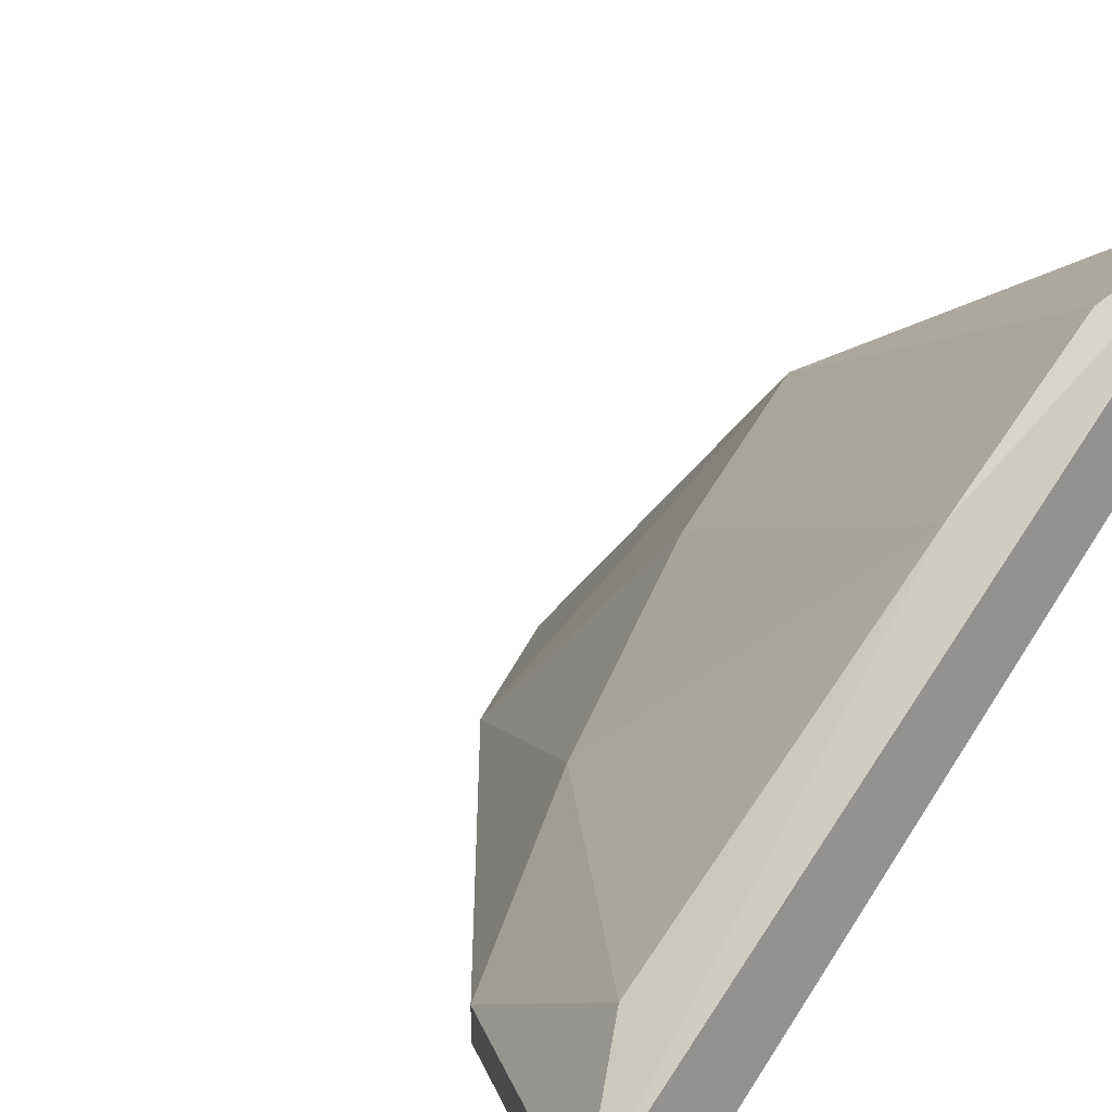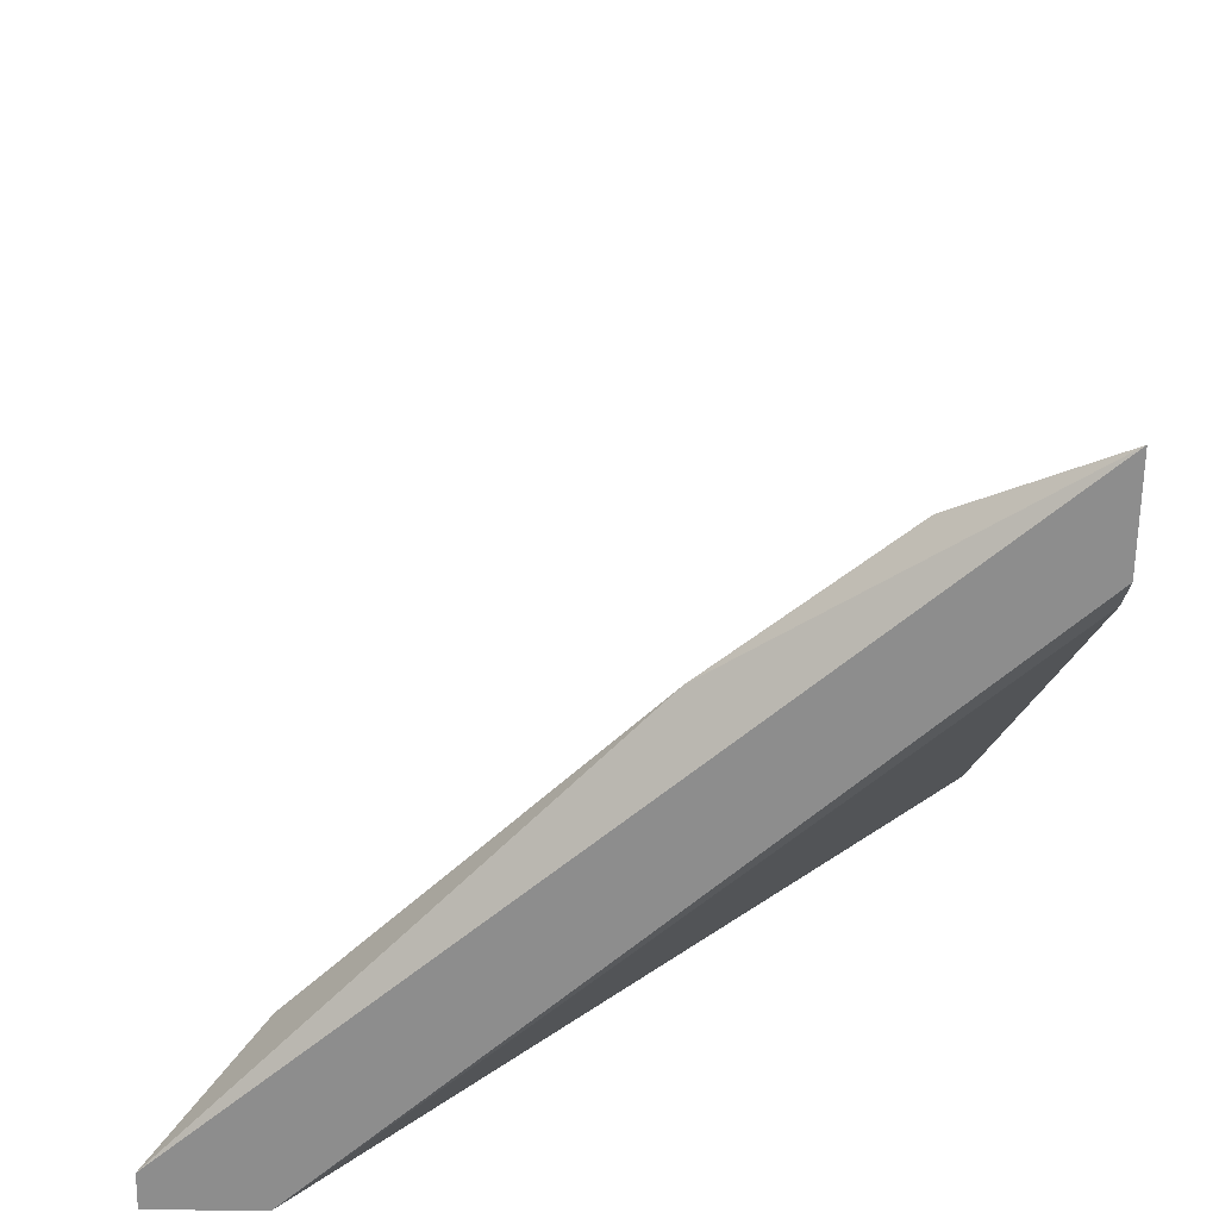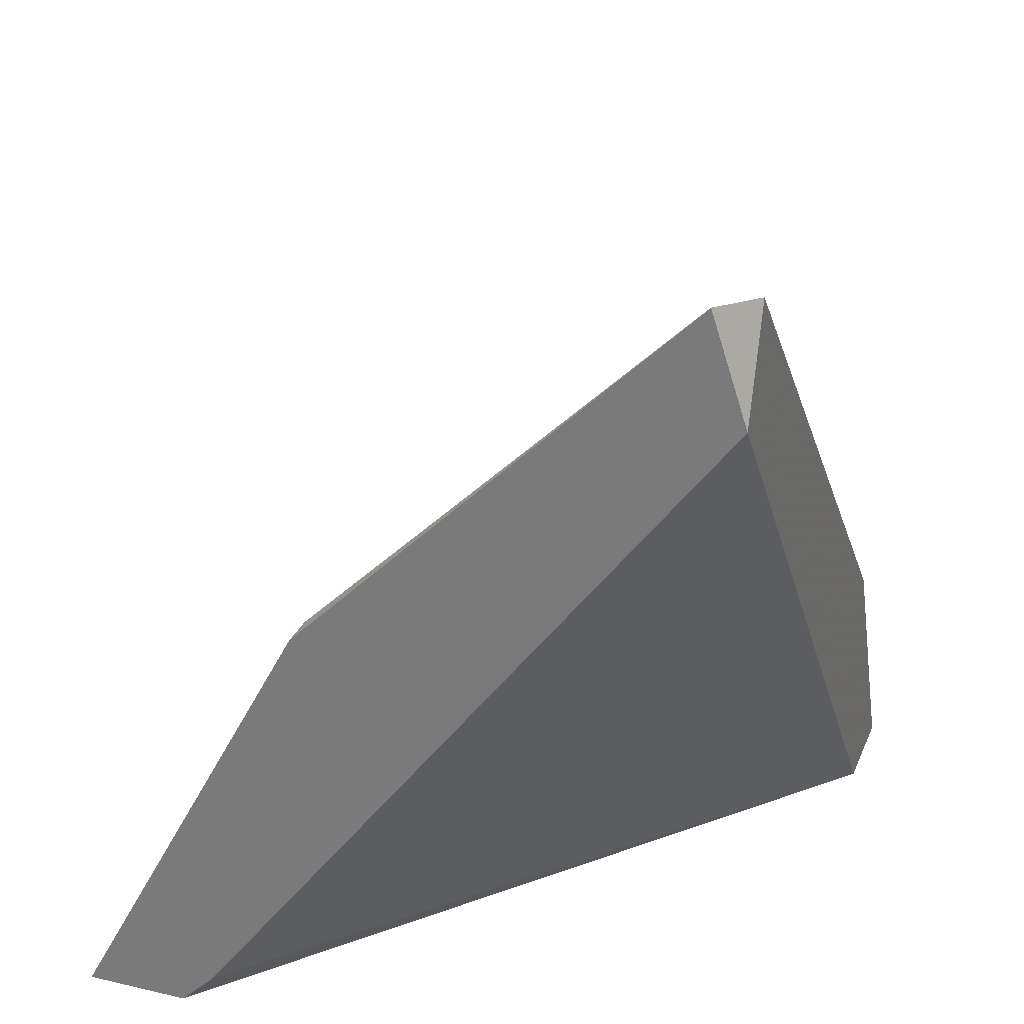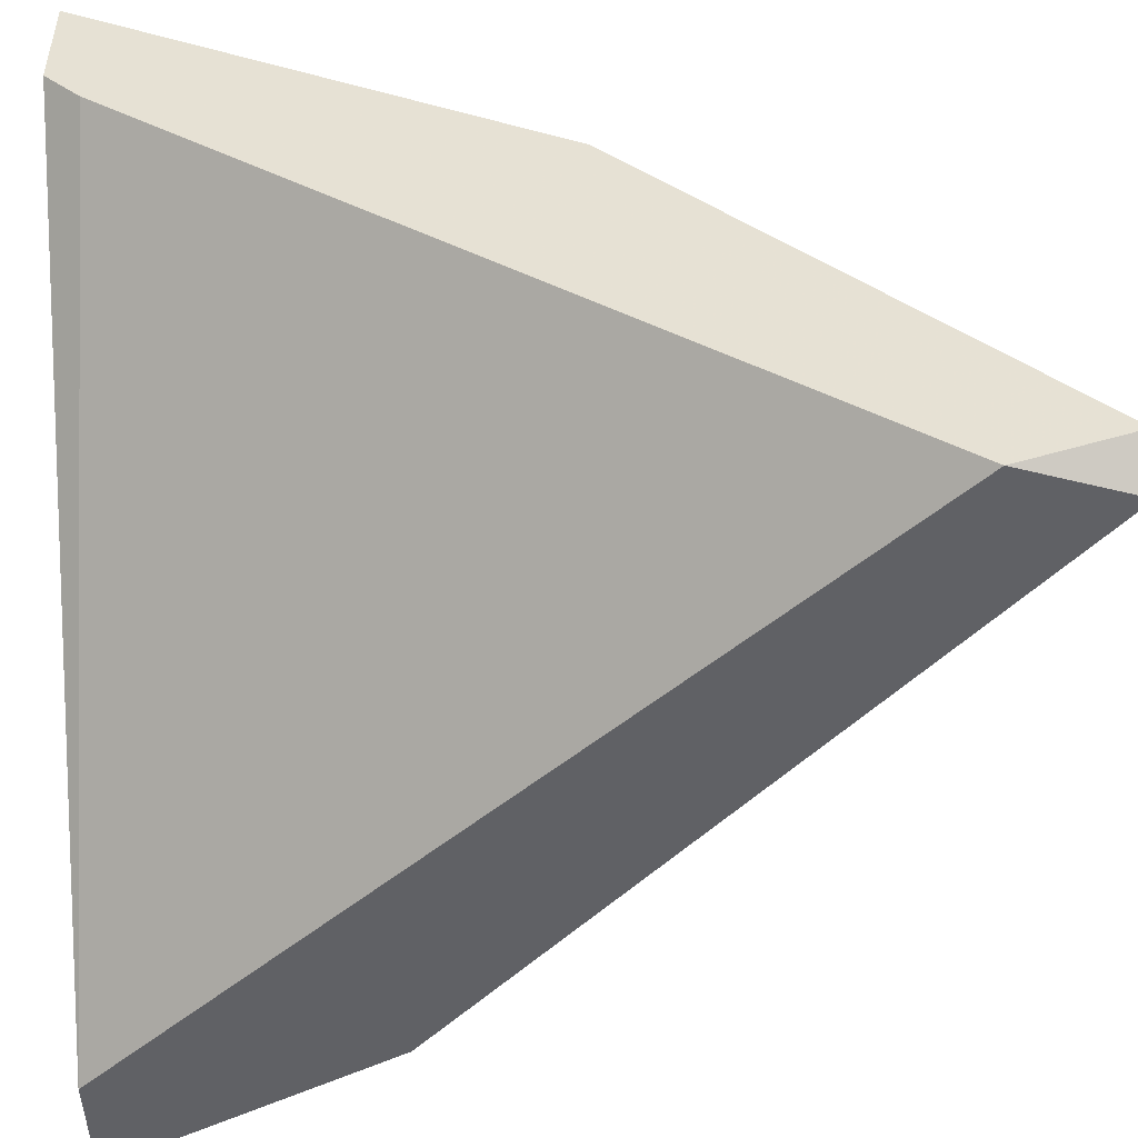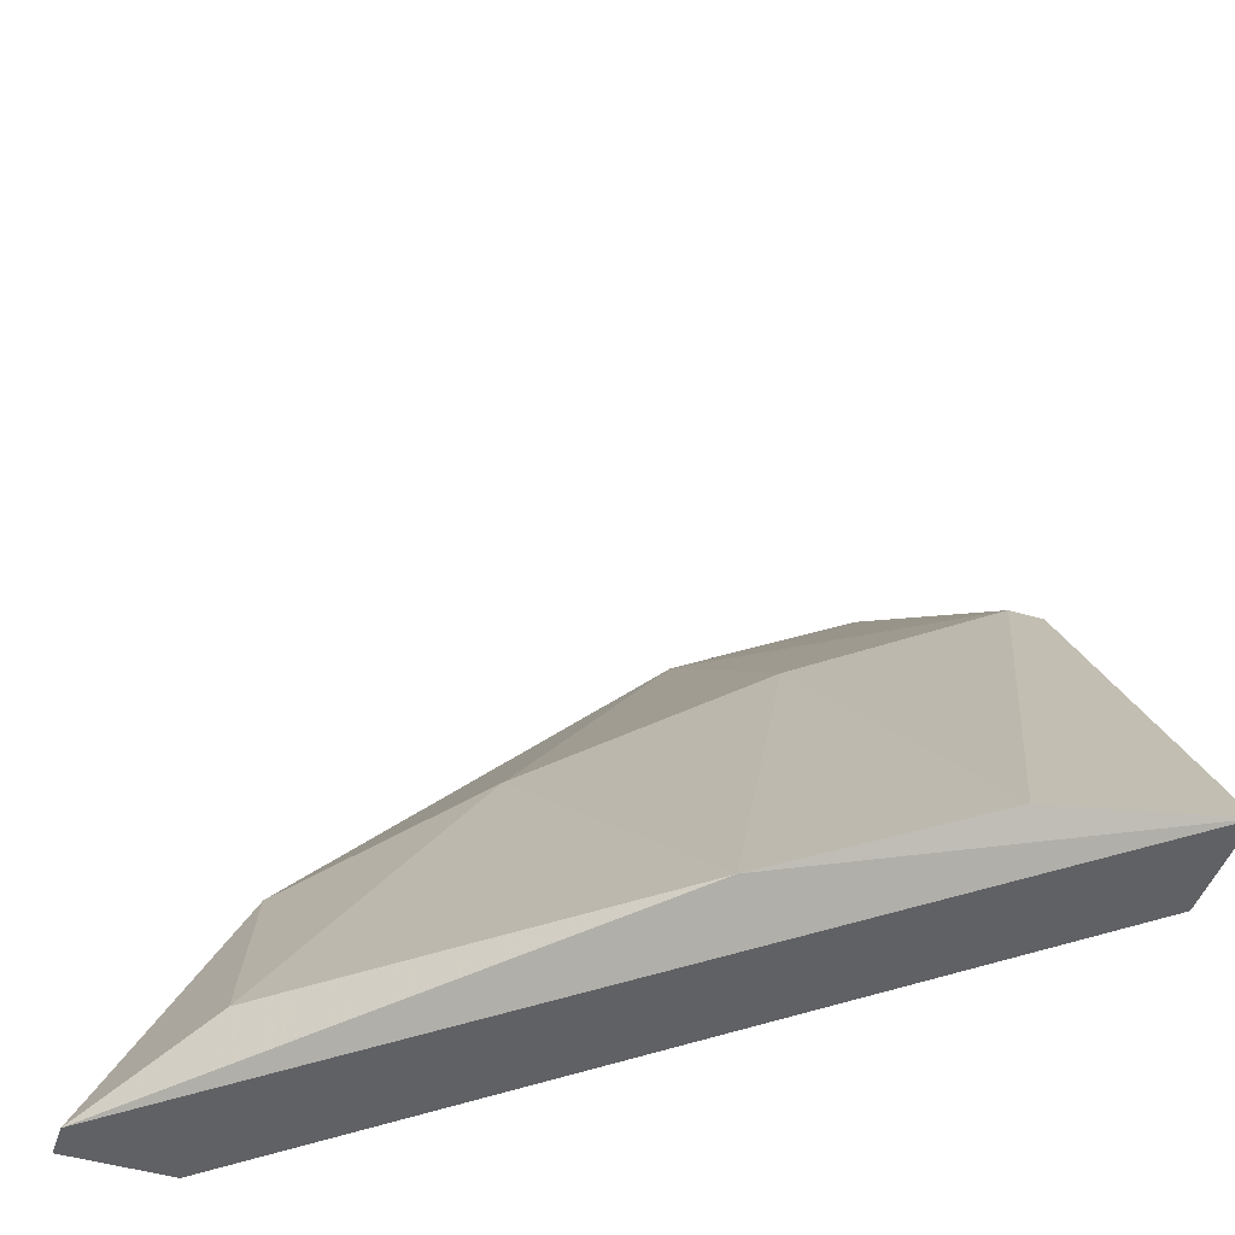
<metadata>
{"format":"obj","ext":"obj","renderer":"f3d","projection":"perspective","resolution":1024,"background":"white","views":[{"elev":21.2,"azim":-43.1,"up":"+Z"},{"elev":-64.6,"azim":-1.0,"up":"+Y"},{"elev":27.9,"azim":109.4,"up":"+Y"},{"elev":-49.0,"azim":92.8,"up":"+Z"},{"elev":-46.9,"azim":-18.7,"up":"+Y"}]}
</metadata>
<code>
v 0.002033 0.008716 0.01695
v 0.004885 0.01252 0.01664
v 0.004885 0.016 0.01315
v 0.004885 0.008716 0.01759
v 0.004885 0.01505 0.01283
v 0.004885 0.008399 0.01886
v 0.004885 0.008399 0.0179
v 0.003618 0.008716 0.01822
v -0.000501 0.01093 0.01315
v -0.000501 0.01093 0.01283
v 0.001084 0.01157 0.01442
v -0.000818 0.009033 0.0141
v -0.000818 0.008399 0.01283
v 0.002984 0.0122 0.01569
v 0.002984 0.01473 0.01315
v 0.004569 0.01252 0.01664
v 0.004569 0.016 0.01283
v -0.001769 0.008399 0.01315
v -0.001769 0.008399 0.01283
f 6 8 1
f 18 6 1
f 8 14 1
f 11 12 1
f 14 11 1
f 12 18 1
f 6 3 2
f 3 16 2
f 16 6 2
f 7 5 3
f 3 5 17
f 7 3 6
f 15 16 3
f 15 3 17
f 5 7 4
f 13 5 4
f 7 13 4
f 5 10 17
f 5 19 10
f 19 5 13
f 18 7 6
f 16 8 6
f 7 19 13
f 18 19 7
f 8 16 14
f 15 10 9
f 10 18 9
f 12 11 9
f 11 15 9
f 18 12 9
f 10 15 17
f 19 18 10
f 15 11 14
f 16 15 14

</code>
